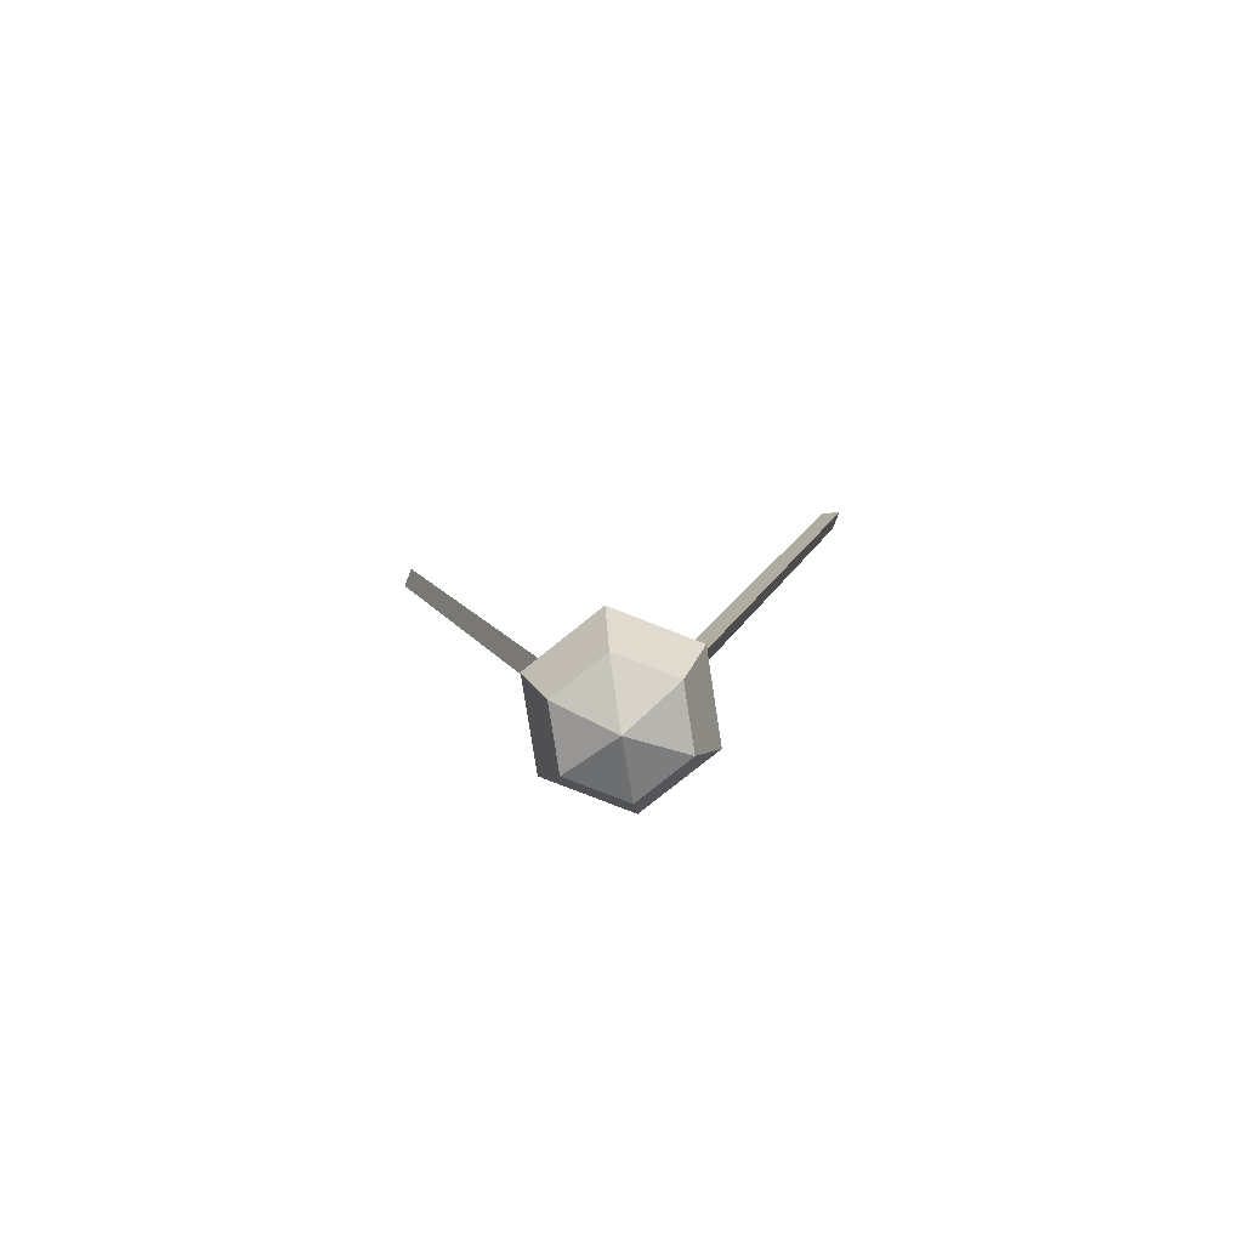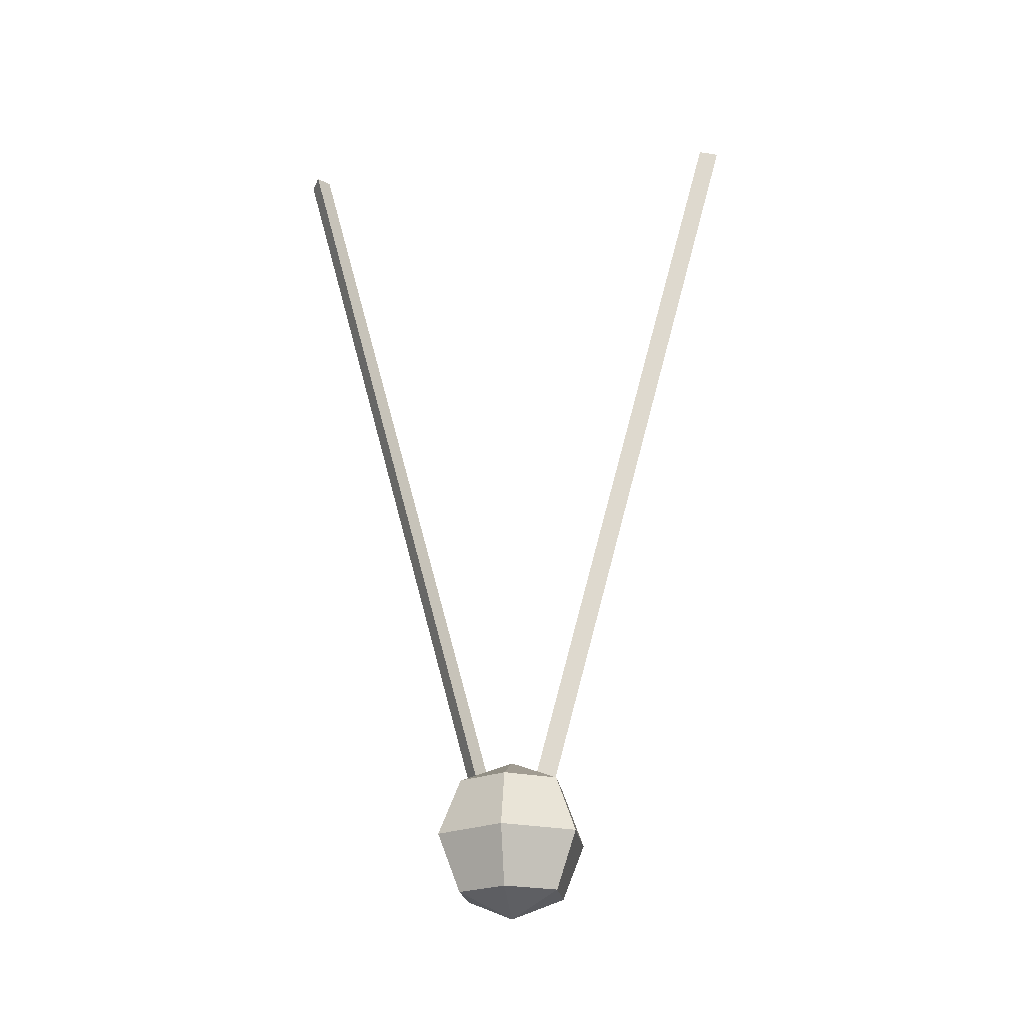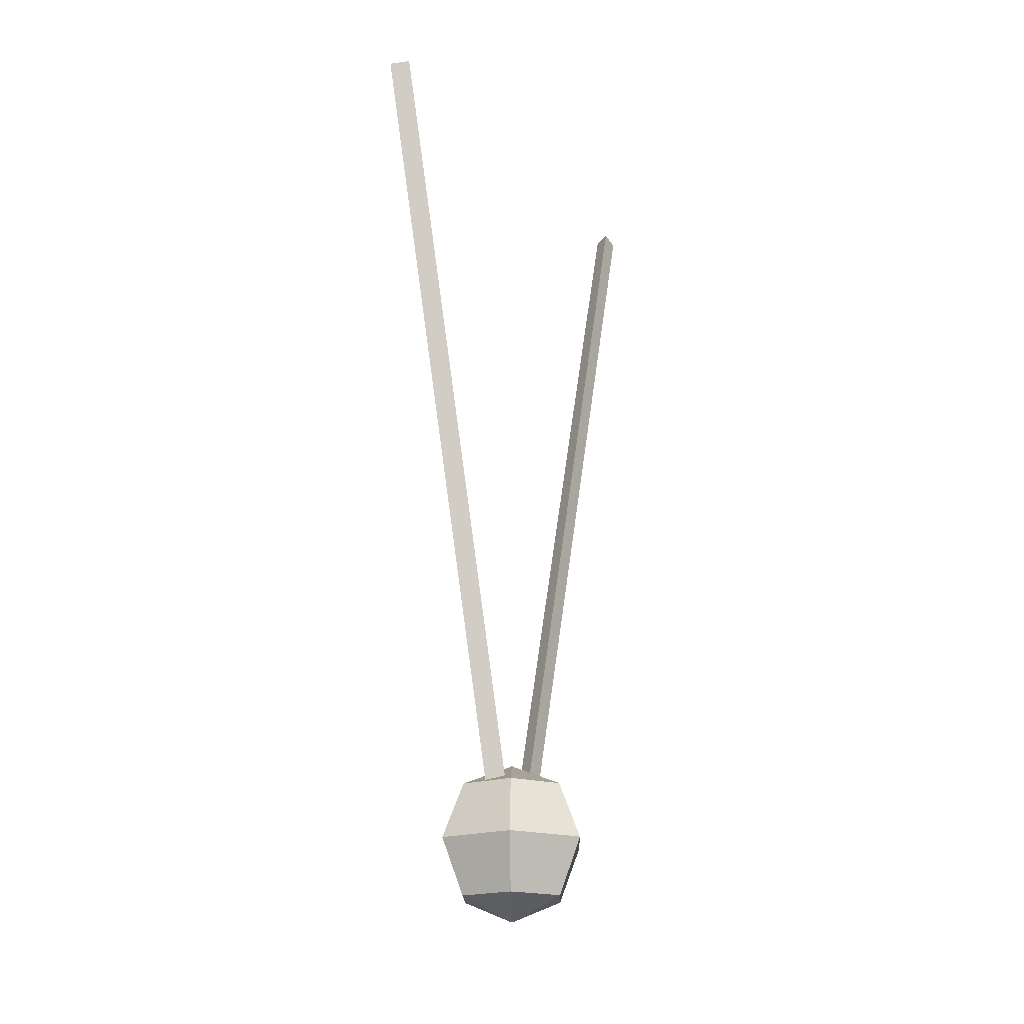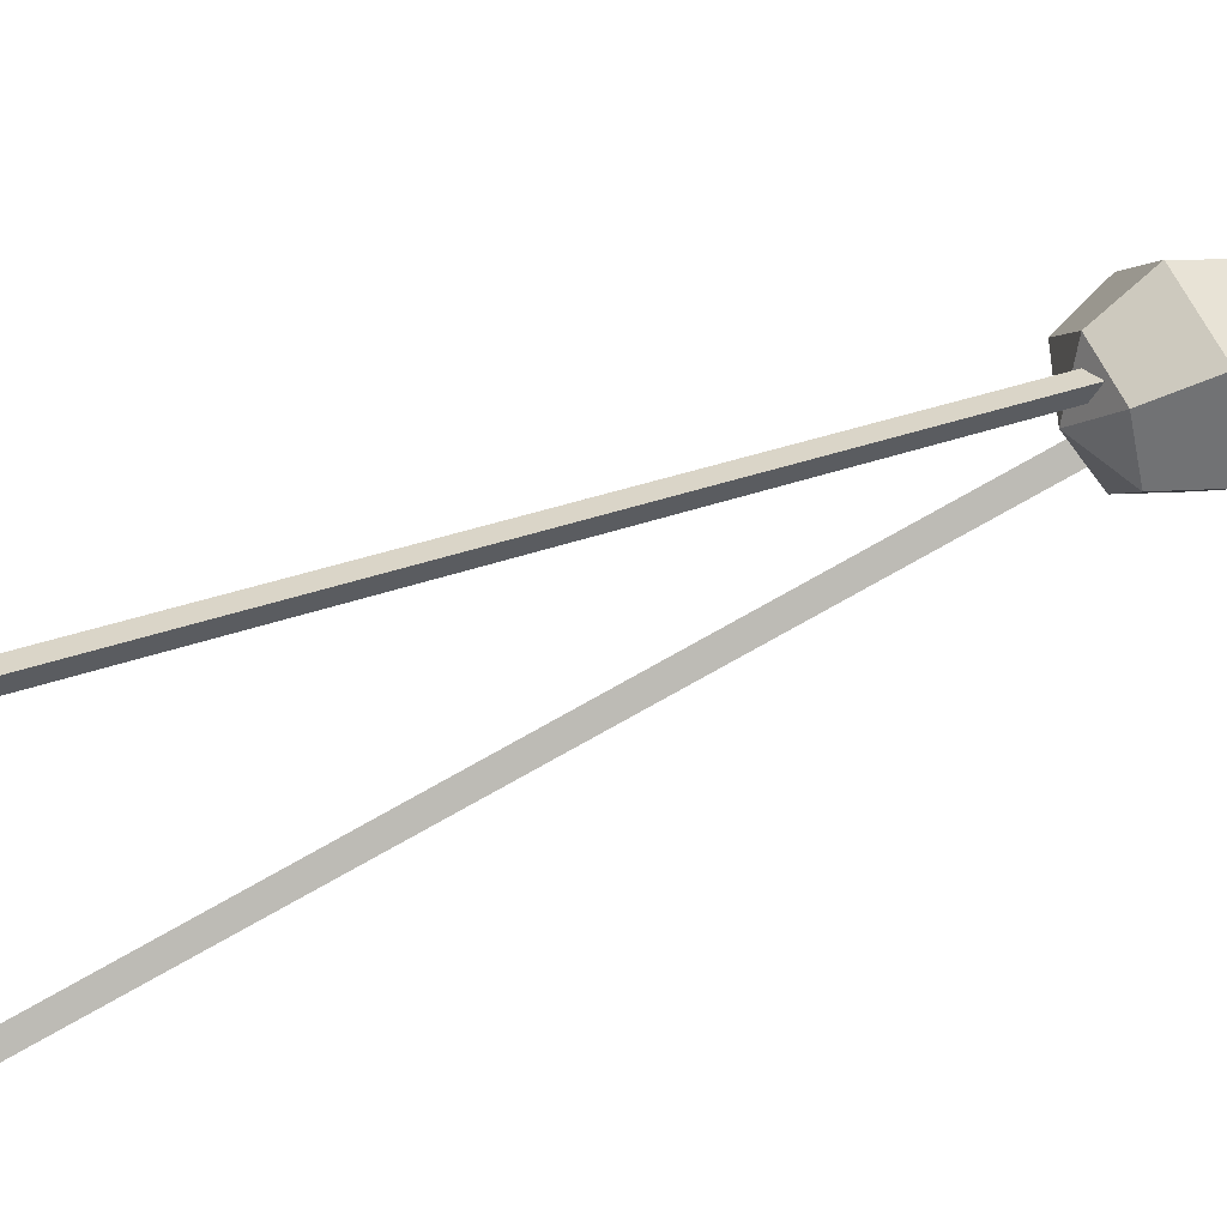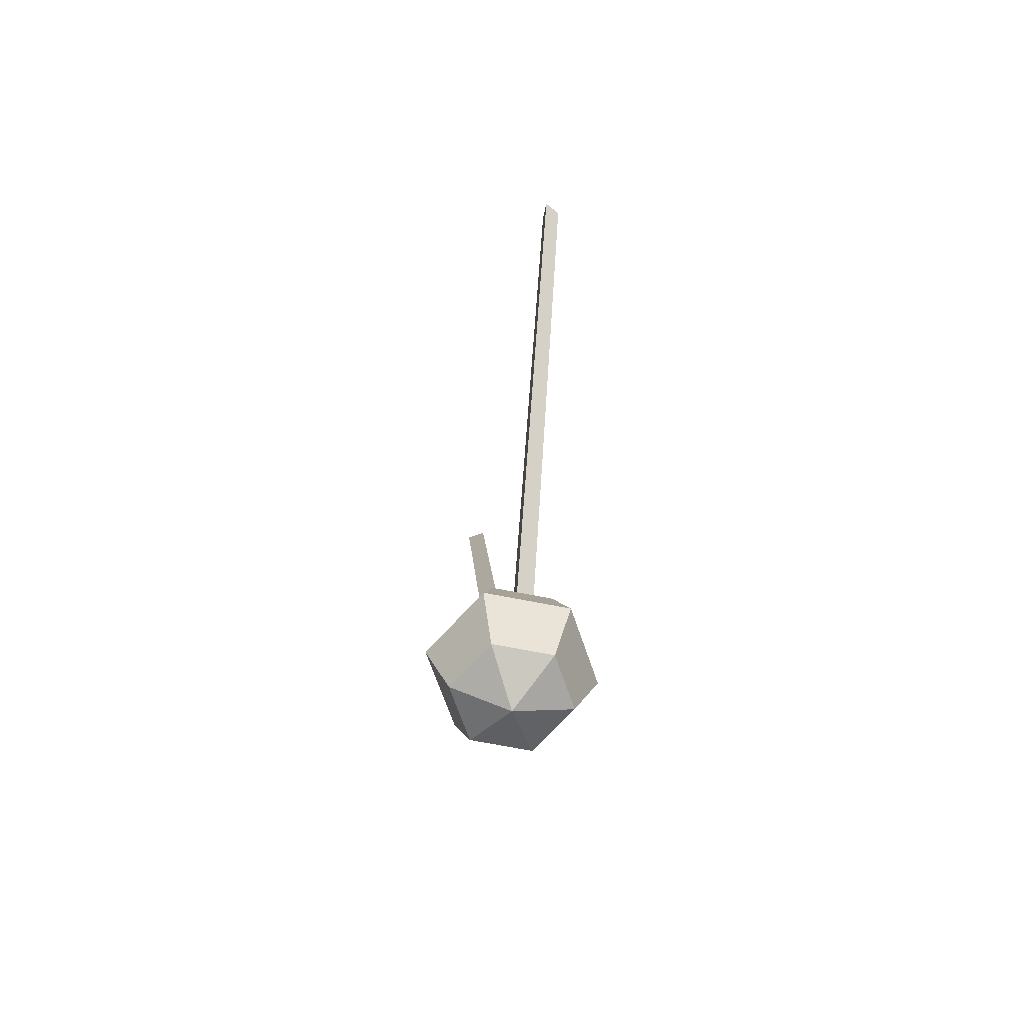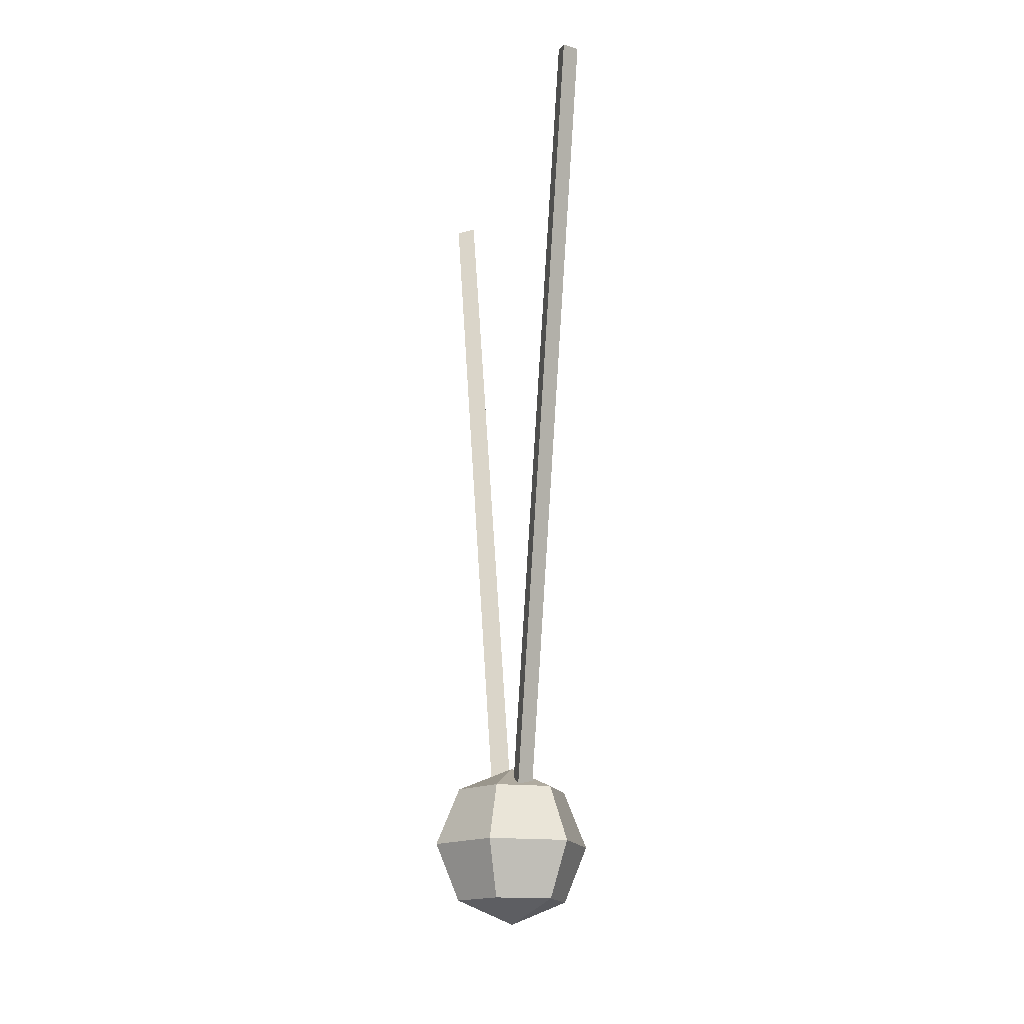
<metadata>
{"format":"obj","ext":"obj","renderer":"f3d","projection":"perspective","resolution":1024,"background":"white","views":[{"elev":-79.5,"azim":98.7,"up":"+Y"},{"elev":-22.4,"azim":-82.3,"up":"+Y"},{"elev":-19.7,"azim":31.4,"up":"+Y"},{"elev":62.8,"azim":-115.0,"up":"+Z"},{"elev":-66.9,"azim":-11.4,"up":"+Y"},{"elev":-16.5,"azim":-13.9,"up":"+Y"}]}
</metadata>
<code>
g SM_Prop_DeskToy_NewtownsCradle_01_Ball_01
v -0.009623 -0.2851 -0.007985
v -1.063e-18 -0.293 0.008682
v 0.009623 -0.2851 -0.007985
v -0.01925 -0.2851 0.008682
v -1.063e-18 -0.293 0.008682
v -0.009623 -0.2851 -0.007985
v -0.009623 -0.2851 0.02535
v -1.063e-18 -0.293 0.008682
v -0.01925 -0.2851 0.008682
v 0.009623 -0.2851 0.02535
v -1.063e-18 -0.293 0.008682
v -0.009623 -0.2851 0.02535
v 0.01925 -0.2851 0.008682
v -1.063e-18 -0.293 0.008682
v 0.009623 -0.2851 0.02535
v 0.009623 -0.2851 -0.007985
v -1.063e-18 -0.293 0.008682
v 0.01925 -0.2851 0.008682
v 0.009623 -0.2466 -0.007985
v -1.063e-18 -0.2386 0.008682
v -0.009623 -0.2466 -0.007985
v -0.009623 -0.2466 -0.007985
v -1.063e-18 -0.2386 0.008682
v -0.01925 -0.2466 0.008682
v -0.01925 -0.2466 0.008682
v -1.063e-18 -0.2386 0.008682
v -0.009623 -0.2466 0.02535
v -0.009623 -0.2466 0.02535
v -1.063e-18 -0.2386 0.008682
v 0.009623 -0.2466 0.02535
v 0.009623 -0.2466 0.02535
v -1.063e-18 -0.2386 0.008682
v 0.01925 -0.2466 0.008682
v 0.01925 -0.2466 0.008682
v -1.063e-18 -0.2386 0.008682
v 0.009623 -0.2466 -0.007985
v -0.001535 -0.2561 0.01404
v -0.001535 -0.2579 0.02069
v 0.004422 -0.257 0.01736
v -0.001535 0.007447 0.08446
v 0.004422 0.00656 0.08778
v -0.001535 0.005672 0.0911
v 0.001535 -0.2561 0.003322
v 0.001535 -0.2579 -0.003322
v -0.004422 -0.257 8.799e-09
v 0.001535 0.007447 -0.06709
v -0.004422 0.00656 -0.07042
v 0.001535 0.005672 -0.07374
v 0.009623 -0.2851 -0.007985
v 0.01361 -0.2658 -0.01489
v -0.01361 -0.2658 -0.01489
v -0.009623 -0.2851 -0.007985
v -0.009623 -0.2851 -0.007985
v -0.01361 -0.2658 -0.01489
v -0.02722 -0.2658 0.008682
v -0.01925 -0.2851 0.008682
v -0.01925 -0.2851 0.008682
v -0.02722 -0.2658 0.008682
v -0.01361 -0.2658 0.03225
v -0.009623 -0.2851 0.02535
v -0.009623 -0.2851 0.02535
v -0.01361 -0.2658 0.03225
v 0.01361 -0.2658 0.03225
v 0.009623 -0.2851 0.02535
v 0.009623 -0.2851 0.02535
v 0.01361 -0.2658 0.03225
v 0.02722 -0.2658 0.008682
v 0.01925 -0.2851 0.008682
v 0.01925 -0.2851 0.008682
v 0.02722 -0.2658 0.008682
v 0.01361 -0.2658 -0.01489
v 0.009623 -0.2851 -0.007985
v 0.01361 -0.2658 -0.01489
v 0.009623 -0.2466 -0.007985
v -0.009623 -0.2466 -0.007985
v -0.01361 -0.2658 -0.01489
v -0.01361 -0.2658 -0.01489
v -0.009623 -0.2466 -0.007985
v -0.01925 -0.2466 0.008682
v -0.02722 -0.2658 0.008682
v -0.02722 -0.2658 0.008682
v -0.01925 -0.2466 0.008682
v -0.009623 -0.2466 0.02535
v -0.01361 -0.2658 0.03225
v -0.01361 -0.2658 0.03225
v -0.009623 -0.2466 0.02535
v 0.009623 -0.2466 0.02535
v 0.01361 -0.2658 0.03225
v 0.01361 -0.2658 0.03225
v 0.009623 -0.2466 0.02535
v 0.01925 -0.2466 0.008682
v 0.02722 -0.2658 0.008682
v 0.02722 -0.2658 0.008682
v 0.01925 -0.2466 0.008682
v 0.009623 -0.2466 -0.007985
v 0.01361 -0.2658 -0.01489
v -0.001535 -0.2561 0.01404
v -0.001535 0.007447 0.08446
v -0.001535 0.005672 0.0911
v -0.001535 -0.2579 0.02069
v -0.001535 -0.2579 0.02069
v -0.001535 0.005672 0.0911
v 0.004422 0.00656 0.08778
v 0.004422 -0.257 0.01736
v 0.004422 -0.257 0.01736
v 0.004422 0.00656 0.08778
v -0.001535 0.007447 0.08446
v -0.001535 -0.2561 0.01404
v 0.001535 -0.2561 0.003322
v 0.001535 0.007447 -0.06709
v 0.001535 0.005672 -0.07374
v 0.001535 -0.2579 -0.003322
v 0.001535 -0.2579 -0.003322
v 0.001535 0.005672 -0.07374
v -0.004422 0.00656 -0.07042
v -0.004422 -0.257 8.799e-09
v -0.004422 -0.257 8.799e-09
v -0.004422 0.00656 -0.07042
v 0.001535 0.007447 -0.06709
v 0.001535 -0.2561 0.003322
g SM_Prop_DeskToy_NewtownsCradle_01_Ball_01_0
f 3 2 1
f 6 5 4
f 9 8 7
f 12 11 10
f 15 14 13
f 18 17 16
f 21 20 19
f 24 23 22
f 27 26 25
f 30 29 28
f 33 32 31
f 36 35 34
f 39 38 37
f 42 41 40
f 45 44 43
f 48 47 46
f 51 50 49
f 52 51 49
f 55 54 53
f 56 55 53
f 59 58 57
f 60 59 57
f 63 62 61
f 64 63 61
f 67 66 65
f 68 67 65
f 71 70 69
f 72 71 69
f 75 74 73
f 76 75 73
f 79 78 77
f 80 79 77
f 83 82 81
f 84 83 81
f 87 86 85
f 88 87 85
f 91 90 89
f 92 91 89
f 95 94 93
f 96 95 93
f 99 98 97
f 100 99 97
f 103 102 101
f 104 103 101
f 107 106 105
f 108 107 105
f 111 110 109
f 112 111 109
f 115 114 113
f 116 115 113
f 119 118 117
f 120 119 117

</code>
